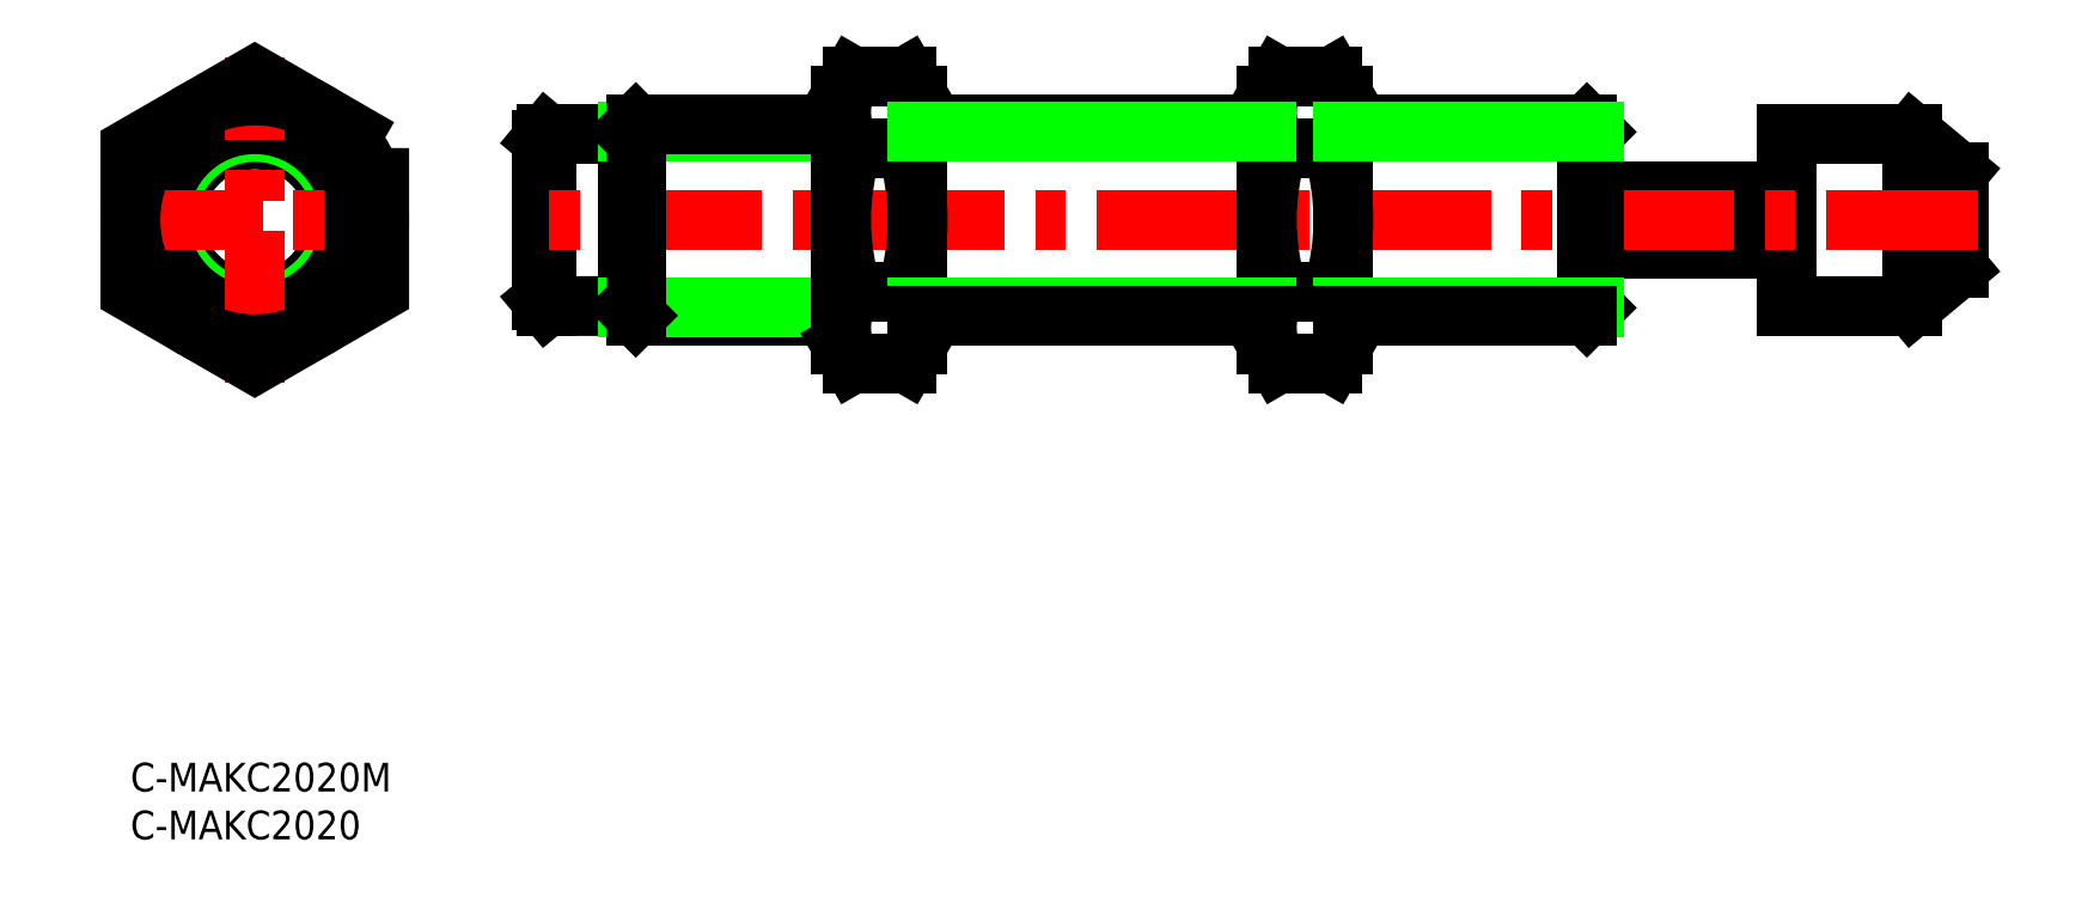
<metadata>
{"format":"dxf","ext":"dxf","renderer":"ezdxf+matplotlib","layout":"modelspace","background":"white","min_lineweight":24,"dpi":150}
</metadata>
<code>
0
SECTION
2
ENTITIES
0
INSERT
8
0
2
*U21
10
0
20
0
30
0
0
INSERT
8
0
2
*U22
10
0
20
0
30
0
0
LINE
8
0
10
52.81
20
46.72
30
0
11
74.26
21
46.72
31
0
0
LINE
8
0
10
152.2
20
66.72
30
0
11
126.7
21
66.72
31
0
0
LINE
8
0
10
43
20
65.12
30
0
11
43
21
48.32
31
0
0
LINE
8
0
10
43.5
20
65.72
30
0
11
43
21
65.12
31
0
0
LINE
8
0
10
43.5
20
47.72
30
0
11
43.5
21
65.72
31
0
0
LINE
8
0
10
43.5
20
65.72
30
0
11
52
21
65.72
31
0
0
LINE
8
0
10
43.5
20
47.72
30
0
11
43
21
48.32
31
0
0
LINE
8
0
10
43.5
20
47.72
30
0
11
52
21
47.72
31
0
0
LINE
8
0
10
153
20
59.72
30
0
11
173
21
59.72
31
0
0
LINE
8
0
10
153
20
53.72
30
0
11
173
21
53.72
31
0
0
LINE
8
0
10
173
20
65.72
30
0
11
186.2
21
65.72
31
0
0
LINE
8
0
10
173
20
47.72
30
0
11
186.2
21
47.72
31
0
0
LINE
8
0
10
186.2
20
65.72
30
0
11
191
21
61.72
31
0
0
LINE
8
0
10
186.2
20
47.72
30
0
11
191
21
51.72
31
0
0
LINE
8
0
10
191
20
61.72
30
0
11
191
21
51.72
31
0
0
LINE
8
0
10
186.2
20
65.72
30
0
11
186.2
21
47.72
31
0
0
LINE
8
0
10
173
20
65.72
30
0
11
173
21
47.72
31
0
0
LINE
8
CENTER
10
193
20
56.72
30
0
11
41
21
56.72
31
0
0
LINE
8
0
10
52
20
65.91
30
0
11
52
21
47.53
31
0
0
LINE
8
0
10
153
20
65.91
30
0
11
153
21
47.53
31
0
0
LINE
8
0
10
52
20
47.53
30
0
11
74.26
21
47.53
31
0
0
LINE
8
0
10
52
20
65.91
30
0
11
74.26
21
65.91
31
0
0
LINE
8
0
10
52.81
20
66.72
30
0
11
52.81
21
46.72
31
0
0
LINE
8
0
10
152.2
20
66.72
30
0
11
152.2
21
46.72
31
0
0
LINE
8
0
10
52
20
65.91
30
0
11
52.81
21
66.72
31
0
0
LINE
8
0
10
52
20
47.53
30
0
11
52.81
21
46.72
31
0
0
LINE
8
0
10
152.2
20
66.72
30
0
11
153
21
65.91
31
0
0
LINE
8
0
10
152.2
20
46.72
30
0
11
153
21
47.53
31
0
0
LINE
8
0
10
81.1
20
71.73
30
0
11
75.42
21
71.73
31
0
0
LINE
8
0
10
75.42
20
64.22
30
0
11
81.1
21
64.22
31
0
0
LINE
8
0
10
75.42
20
41.71
30
0
11
81.1
21
41.71
31
0
0
LINE
8
0
10
81.1
20
49.21
30
0
11
75.42
21
49.21
31
0
0
ARC
8
0
10
99.1
20
56.72
30
0
40
24.84
50
162.4
51
197.6
0
LINE
8
0
10
74.26
20
43.72
30
0
11
75.42
21
41.71
31
0
0
ARC
8
0
10
80.91
20
45.46
30
0
40
6.645
50
145.6
51
205.6
0
LINE
8
0
10
74.26
20
69.72
30
0
11
75.42
21
71.73
31
0
0
ARC
8
0
10
80.91
20
67.98
30
0
40
6.645
50
154.4
51
214.4
0
ARC
8
0
10
57.42
20
56.72
30
0
40
24.84
50
342.4
51
17.59
0
LINE
8
0
10
82.26
20
43.72
30
0
11
82.26
21
69.72
31
0
0
ARC
8
0
10
75.62
20
45.46
30
0
40
6.645
50
334.4
51
34.38
0
LINE
8
0
10
82.26
20
43.72
30
0
11
81.1
21
41.71
31
0
0
ARC
8
0
10
75.62
20
67.98
30
0
40
6.645
50
325.6
51
25.62
0
LINE
8
0
10
82.26
20
69.72
30
0
11
81.1
21
71.73
31
0
0
LINE
8
0
10
125.6
20
71.73
30
0
11
119.9
21
71.73
31
0
0
LINE
8
0
10
119.9
20
64.22
30
0
11
125.6
21
64.22
31
0
0
LINE
8
0
10
119.9
20
41.71
30
0
11
125.6
21
41.71
31
0
0
LINE
8
0
10
125.6
20
49.21
30
0
11
119.9
21
49.21
31
0
0
ARC
8
0
10
143.6
20
56.72
30
0
40
24.84
50
162.4
51
197.6
0
LINE
8
0
10
118.7
20
43.72
30
0
11
119.9
21
41.71
31
0
0
ARC
8
0
10
125.4
20
45.46
30
0
40
6.645
50
145.6
51
205.6
0
LINE
8
0
10
118.7
20
69.72
30
0
11
119.9
21
71.73
31
0
0
ARC
8
0
10
125.4
20
67.98
30
0
40
6.645
50
154.4
51
214.4
0
ARC
8
0
10
101.9
20
56.72
30
0
40
24.84
50
342.4
51
17.59
0
LINE
8
0
10
126.7
20
43.72
30
0
11
126.7
21
69.72
31
0
0
ARC
8
0
10
120.1
20
45.46
30
0
40
6.645
50
334.4
51
34.38
0
LINE
8
0
10
126.7
20
43.72
30
0
11
125.6
21
41.71
31
0
0
ARC
8
0
10
120.1
20
67.98
30
0
40
6.645
50
325.6
51
25.62
0
LINE
8
0
10
126.7
20
69.72
30
0
11
125.6
21
71.73
31
0
0
LINE
8
0
10
74.26
20
69.72
30
0
11
74.26
21
43.72
31
0
0
LINE
8
0
10
118.7
20
69.72
30
0
11
118.7
21
43.72
31
0
0
LINE
8
0
10
118.7
20
66.72
30
0
11
82.26
21
66.72
31
0
0
LINE
8
0
10
126.7
20
65.91
30
0
11
153
21
65.91
31
0
0
LINE
8
0
10
126.7
20
47.53
30
0
11
153
21
47.53
31
0
0
LINE
8
0
10
126.7
20
46.72
30
0
11
152.2
21
46.72
31
0
0
LINE
8
0
10
82.26
20
65.91
30
0
11
118.7
21
65.91
31
0
0
LINE
8
0
10
74.26
20
66.72
30
0
11
52.81
21
66.72
31
0
0
LINE
8
0
10
82.26
20
47.53
30
0
11
118.7
21
47.53
31
0
0
LINE
8
0
10
82.26
20
46.72
30
0
11
118.7
21
46.72
31
0
0
CIRCLE
8
0
10
13
20
56.72
30
0
40
8.4
0
CIRCLE
8
0
10
13
20
56.72
30
0
40
8.9
0
CIRCLE
8
0
10
13
20
56.72
30
0
40
9.188
0
CIRCLE
8
0
10
13
20
56.72
30
0
40
10
0
LINE
8
CENTER
10
13
20
39.71
30
0
11
13
21
73.73
31
0
0
LINE
8
CENTER
10
-2
20
56.72
30
0
11
28
21
56.72
31
0
0
CIRCLE
8
0
10
13
20
56.72
30
0
40
13
0
POLYLINE
8
0
66
     1
10
0
20
0
30
0
70
     1
0
VERTEX
8
0
10
26
20
64.22
30
0
0
VERTEX
8
0
10
13
20
71.73
30
0
0
VERTEX
8
0
10
-8.196e-07
20
64.22
30
0
0
VERTEX
8
0
10
-8.196e-07
20
49.21
30
0
0
VERTEX
8
0
10
13
20
41.71
30
0
0
VERTEX
8
0
10
26
20
49.21
30
0
0
SEQEND
8
0
0
ENDSEC
0
EOF

</code>
